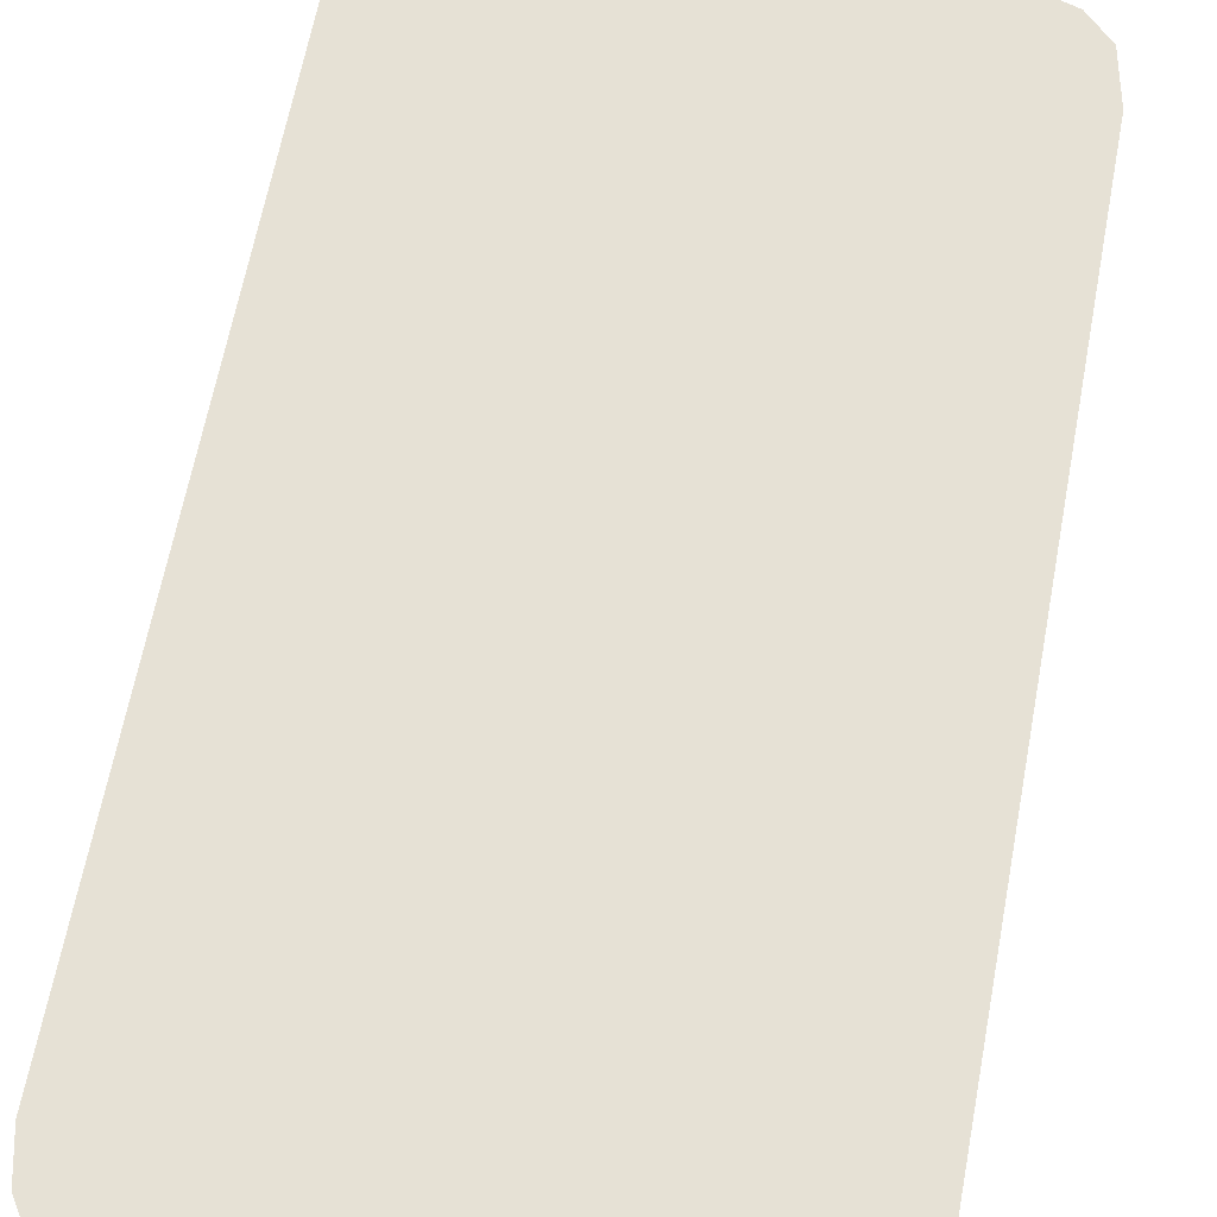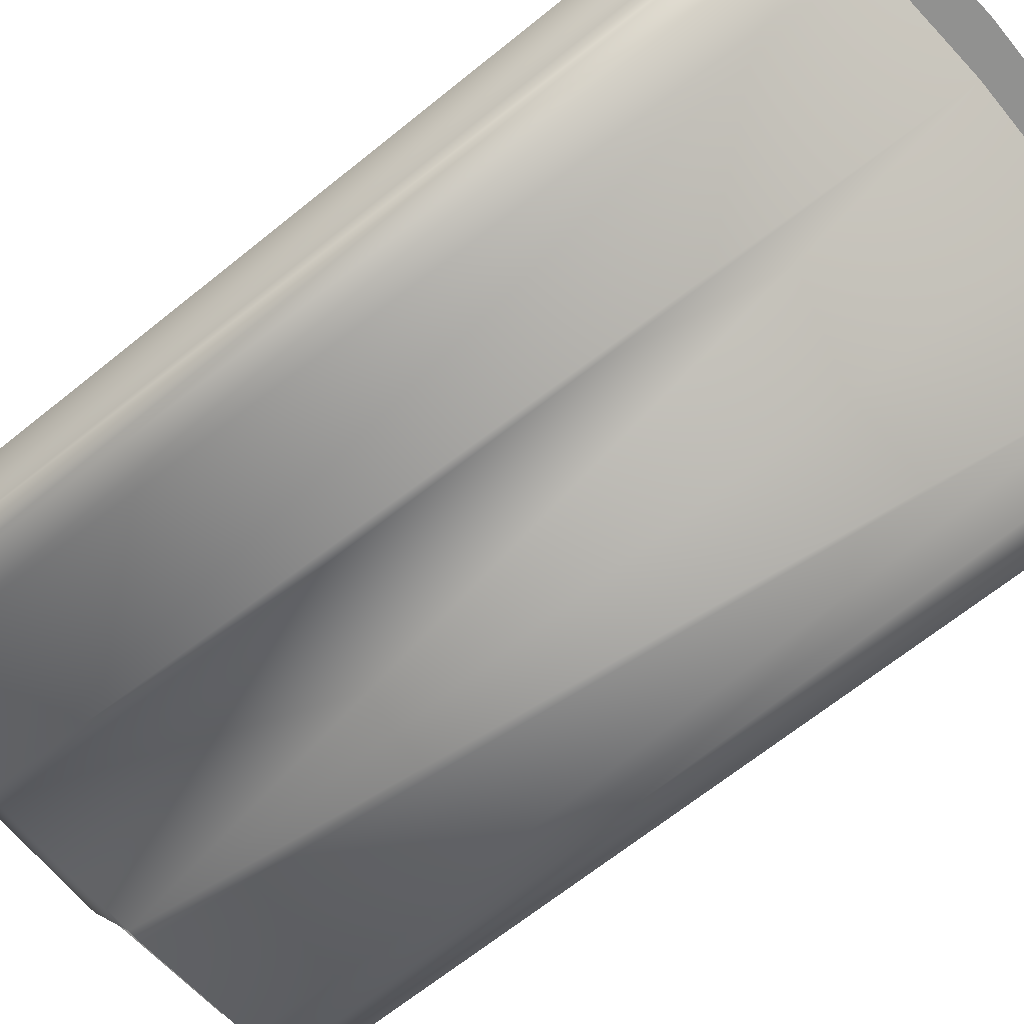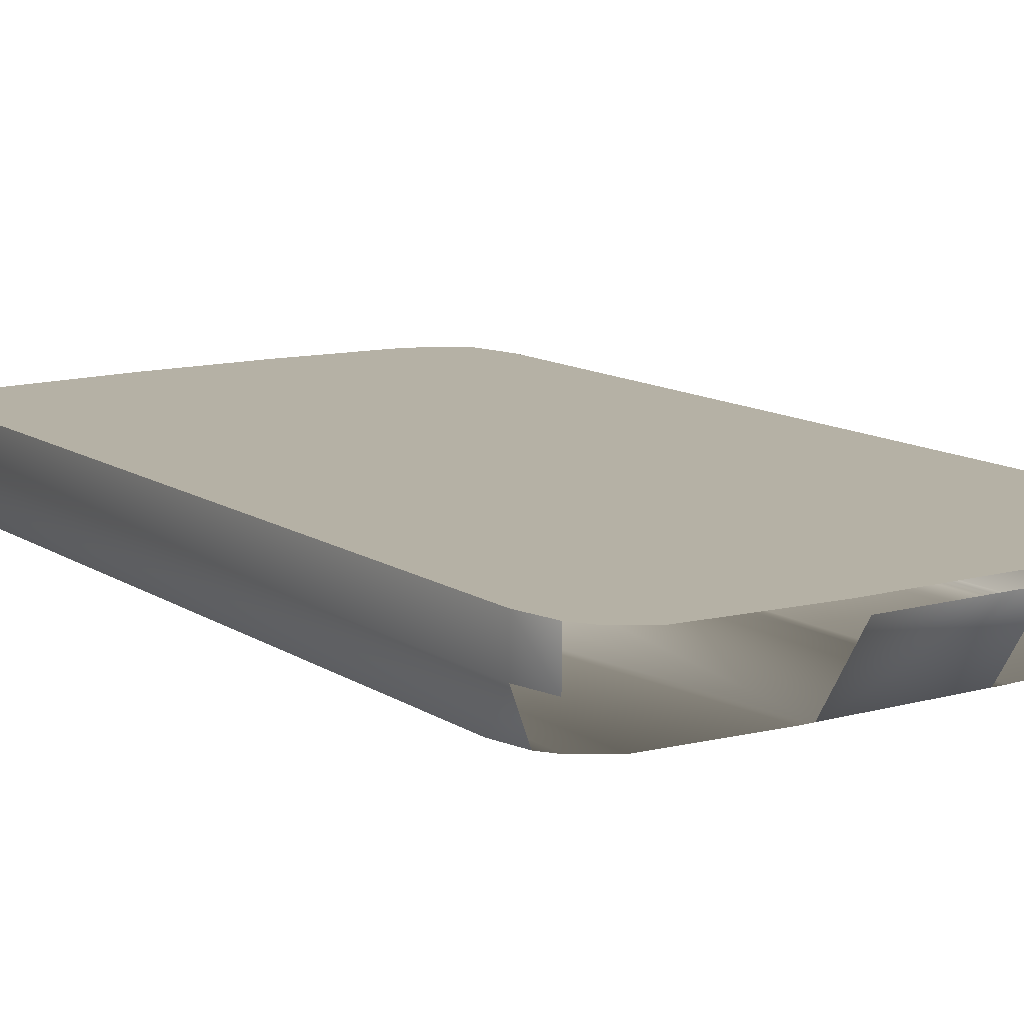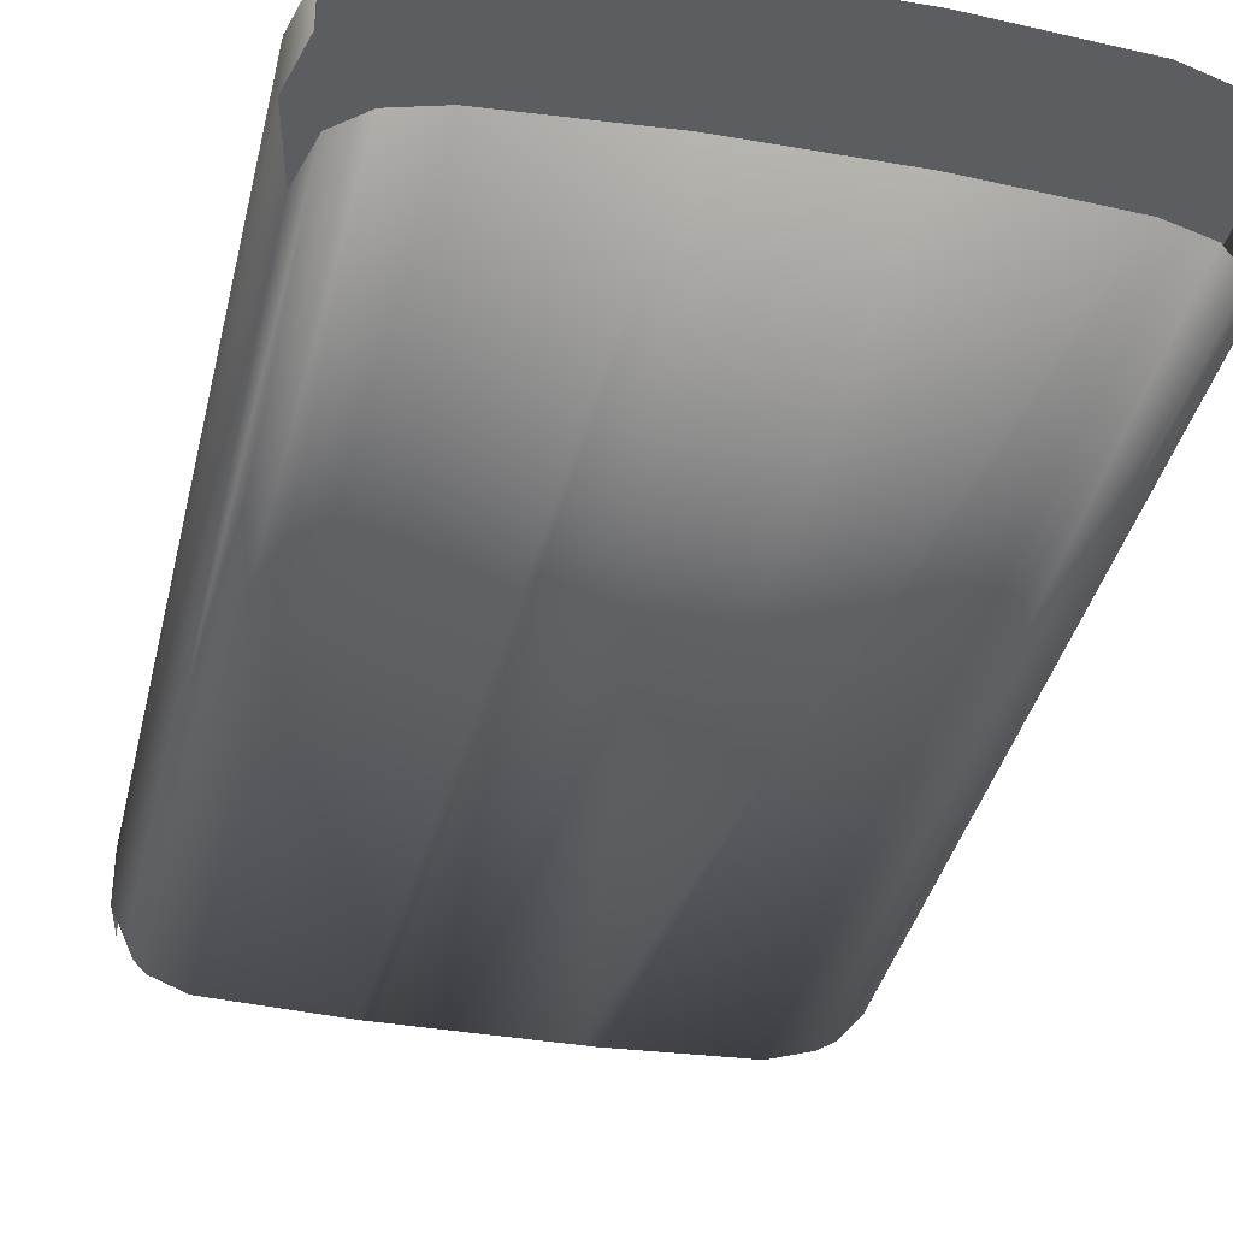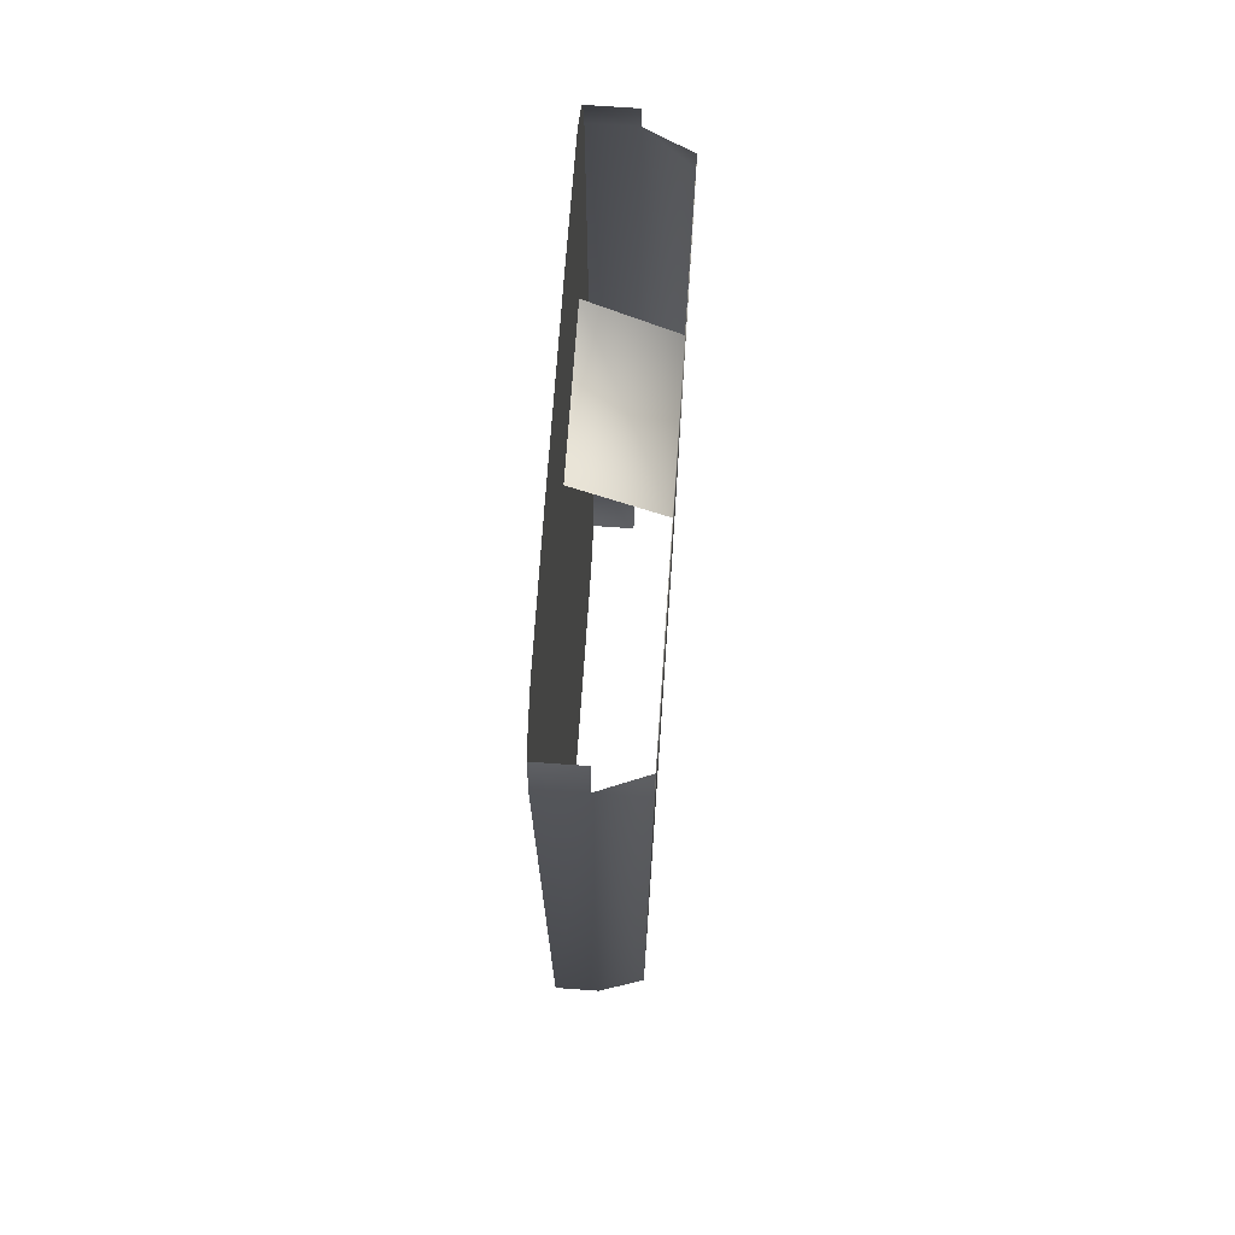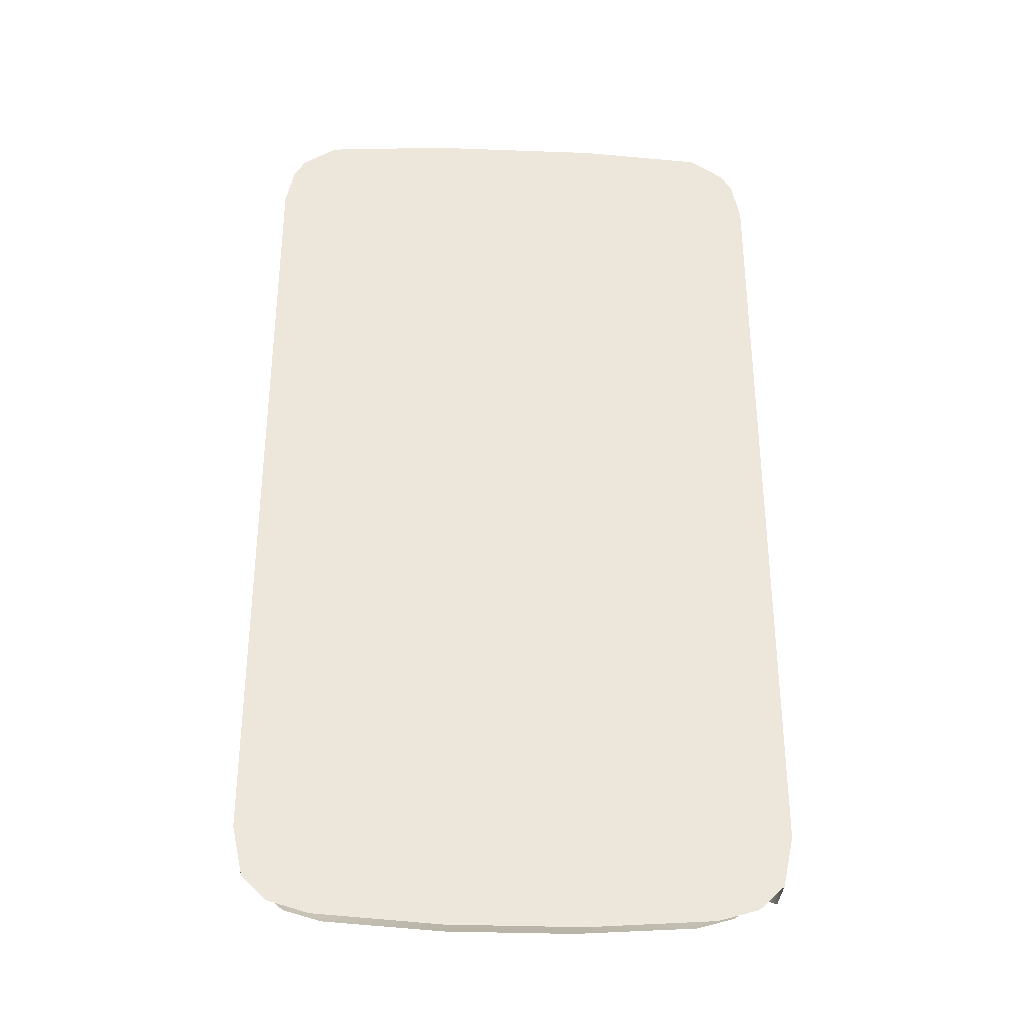
<metadata>
{"format":"obj","ext":"obj","renderer":"f3d","projection":"perspective","resolution":1024,"background":"white","views":[{"elev":64.5,"azim":10.7,"up":"+Y"},{"elev":-66.0,"azim":129.2,"up":"+Y"},{"elev":11.9,"azim":-33.6,"up":"+Y"},{"elev":-36.9,"azim":167.3,"up":"+Y"},{"elev":71.2,"azim":-86.0,"up":"+Z"},{"elev":-33.4,"azim":177.1,"up":"+Z"}]}
</metadata>
<code>
v 0.06428 0.02908 0.4375
v -0.06427 -0.03981 0.3935
v 0.06429 -0.03981 0.3935
v -0.06426 0.02908 0.4375
v 0.05655 -0.0398 -0.4122
v 0.07651 -0.03981 0.3935
v -0.05655 -0.0398 -0.4122
v 0.1638 -0.03981 -0.4051
v -0.1638 -0.03981 -0.4051
v 0.1834 -0.03981 0.3861
v -0.07651 -0.03981 0.3935
v 0.1983 -0.0398 -0.3953
v -0.1834 -0.03981 0.3861
v 0.2123 -0.03981 0.3677
v -0.1983 -0.0398 -0.3953
v 0.2199 -0.0398 -0.3755
v -0.2123 -0.03981 0.3677
v 0.2221 -0.0398 0.3529
v -0.2199 -0.0398 -0.3755
v 0.2293 -0.0398 0.3191
v -0.2221 -0.0398 0.3529
v 0.2293 -0.0398 -0.3345
v -0.2293 -0.0398 -0.3345
v -0.2293 -0.0398 0.3191
v 0.06432 -0.03974 0.3935
v -0.0643 -0.03974 0.3935
v 0.06432 0.0291 0.4375
v -0.0643 0.0291 0.4375
v 0.05655 -0.03974 -0.4121
v 0.06433 1.7e-05 0.4375
v 0.07959 0.0398 0.4375
v 0.07959 0.03975 0.4375
v 0.07651 -0.03973 0.3935
v -0.05655 -0.03974 -0.4121
v 0.06428 -1.5e-05 0.4375
v -0.07959 0.03981 0.4375
v -0.07959 0.03974 0.4375
v -0.0796 -2e-05 0.4375
v -0.06426 -1.5e-05 0.4375
v -0.0643 1.7e-05 0.4375
v -0.07959 2.2e-05 0.4375
v 0.1638 -0.03974 -0.405
v -0.1638 -0.03974 -0.405
v 0.05882 -1.1e-05 -0.4375
v 0.05881 1.3e-05 -0.4375
v 0.0796 -2e-05 0.4375
v 0.07959 2.2e-05 0.4375
v 0.05881 0.03974 -0.4375
v -0.07651 -0.03973 0.3935
v 0.1834 -0.03974 0.3861
v 0.1705 -1.5e-05 -0.4298
v 0.1705 1.7e-05 -0.4298
v -0.1705 -1.5e-05 -0.4298
v -0.1705 1.7e-05 -0.4298
v -0.05882 -1.1e-05 -0.4375
v -0.05881 1.3e-05 -0.4375
v 0.1909 0.03981 0.4295
v 0.1908 0.03974 0.4294
v -0.1909 -1.7e-05 0.4295
v -0.1908 1.9e-05 0.4294
v 0.1705 0.03974 -0.4298
v -0.05881 0.03975 -0.4375
v -0.1834 -0.03974 0.3861
v 0.1982 -0.03974 -0.3953
v -0.1982 -0.03974 -0.3953
v 0.05882 0.03981 -0.4375
v 0.1705 0.03981 -0.4298
v 0.1909 -1.7e-05 0.4295
v 0.1908 1.9e-05 0.4294
v -0.1909 0.03981 0.4295
v -0.1908 0.03974 0.4294
v -0.05882 0.0398 -0.4375
v -0.1705 0.03974 -0.4298
v 0.2123 -0.03973 0.3676
v 0.2064 -1.3e-05 -0.4192
v 0.2063 1.5e-05 -0.4192
v -0.2064 -1.3e-05 -0.4192
v -0.2063 1.5e-05 -0.4192
v 0.2064 0.03981 -0.4192
v 0.2063 0.03974 -0.4192
v 0.221 -2e-05 0.4094
v 0.2209 2.2e-05 0.4094
v 0.221 0.0398 0.4094
v 0.2209 0.03975 0.4094
v -0.221 -2e-05 0.4094
v -0.2209 2.2e-05 0.4094
v -0.1705 0.03981 -0.4298
v 0.2198 -0.03975 -0.3755
v -0.2123 -0.03973 0.3676
v -0.2198 -0.03975 -0.3755
v -0.2063 0.03974 -0.4192
v -0.221 0.03981 0.4094
v -0.2209 0.03974 0.4094
v 0.2221 -0.03974 0.3529
v 0.2288 0.03981 -0.3977
v 0.2288 0.03974 -0.3977
v 0.2288 -8e-06 -0.3977
v 0.2288 1.1e-05 -0.3977
v -0.2064 0.03981 -0.4192
v -0.2288 -8e-06 -0.3977
v -0.2288 1.1e-05 -0.3977
v 0.2312 -1e-05 0.3934
v 0.2311 1.2e-05 0.3934
v -0.2312 0.03981 0.3934
v -0.2311 0.03974 0.3934
v -0.2221 -0.03974 0.3529
v 0.2293 -0.03974 0.3191
v 0.2387 -7e-06 -0.3532
v 0.2386 9e-06 -0.3532
v -0.2386 9e-06 -0.3532
v 0.2312 0.0398 0.3934
v 0.2311 0.03975 0.3934
v -0.2288 0.03974 -0.3977
v -0.2312 -1e-05 0.3934
v -0.2311 1.2e-05 0.3934
v 0.2293 -0.03975 -0.3345
v 0.2386 1e-05 0.3567
v 0.2387 -8e-06 0.3567
v 0.2386 0.03976 -0.3532
v -0.2293 -0.03975 -0.3345
v -0.2288 0.03981 -0.3977
v 0.2386 0.03975 0.3567
v -0.2386 0.03976 0.3567
v -0.2386 0.03975 -0.3532
v -0.2387 -8e-06 0.3567
v -0.2386 1e-05 0.3567
v -0.2293 -0.03974 0.3191
v 0.2387 0.0398 0.3567
v -0.2387 0.0398 -0.3532
v 0.2387 0.03979 -0.3532
v -0.2387 0.03979 0.3567
v -0.2387 -7e-06 -0.3532
g mesh1-geometry-0
f 1 2 3
f 2 1 4
f 5 3 2
f 5 6 3
f 5 2 7
f 8 6 5
f 7 2 9
f 8 10 6
f 9 2 11
f 12 10 8
f 9 11 13
f 12 14 10
f 9 13 15
f 16 14 12
f 15 13 17
f 16 18 14
f 15 17 19
f 16 20 18
f 19 17 21
f 20 16 22
f 19 21 23
f 23 21 24
g mesh1-geometry-1
f 25 26 27
f 28 27 26
f 26 25 29
f 30 25 27
f 1 31 4
f 28 32 27
f 25 33 29
f 34 26 29
f 6 35 3
f 25 30 33
f 35 31 1
f 27 32 30
f 36 4 31
f 32 28 37
f 38 2 39
f 40 26 41
f 4 38 39
f 40 41 28
f 29 33 42
f 43 26 34
f 7 44 5
f 29 45 34
f 35 6 46
f 47 33 30
f 31 35 46
f 47 30 32
f 38 4 36
f 37 28 41
f 37 48 32
f 2 38 11
f 49 41 26
f 33 50 42
f 51 8 5
f 29 42 52
f 49 26 43
f 53 7 9
f 43 34 54
f 44 7 55
f 56 34 45
f 44 51 5
f 29 52 45
f 6 10 46
f 47 50 33
f 46 57 31
f 32 58 47
f 36 59 38
f 41 60 37
f 48 61 32
f 62 48 37
f 13 11 38
f 41 49 63
f 42 50 64
f 51 12 8
f 42 64 52
f 63 49 43
f 53 55 7
f 34 56 54
f 53 9 15
f 65 43 54
f 55 66 44
f 45 48 56
f 44 67 51
f 52 61 45
f 46 10 68
f 69 50 47
f 57 46 68
f 69 47 58
f 32 61 58
f 59 36 70
f 71 37 60
f 59 13 38
f 41 63 60
f 67 44 66
f 48 45 61
f 66 55 72
f 62 56 48
f 73 62 37
f 50 74 64
f 51 75 12
f 64 76 52
f 65 63 43
f 53 72 55
f 56 62 54
f 77 53 15
f 65 54 78
f 79 51 67
f 61 52 80
f 10 81 68
f 69 82 50
f 68 83 57
f 58 84 69
f 61 80 58
f 71 73 37
f 70 85 59
f 60 86 71
f 85 13 59
f 60 63 86
f 72 53 87
f 73 54 62
f 64 74 88
f 10 14 81
f 82 74 50
f 51 79 75
f 76 80 52
f 75 16 12
f 64 88 76
f 89 63 65
f 77 87 53
f 54 73 78
f 77 15 19
f 90 65 78
f 83 68 81
f 82 69 84
f 58 80 84
f 91 73 71
f 85 70 92
f 93 71 86
f 85 17 13
f 63 89 86
f 74 94 88
f 81 14 18
f 94 74 82
f 95 75 79
f 80 76 96
f 75 97 16
f 88 98 76
f 90 89 65
f 87 77 99
f 91 78 73
f 100 77 19
f 90 78 101
f 102 83 81
f 82 84 103
f 80 96 84
f 93 91 71
f 104 85 92
f 93 86 105
f 85 21 17
f 89 106 86
f 94 107 88
f 81 18 102
f 103 94 82
f 75 95 97
f 98 96 76
f 108 16 97
f 98 88 109
f 106 89 90
f 100 99 77
f 78 91 101
f 90 101 110
f 83 102 111
f 112 103 84
f 84 96 112
f 113 91 93
f 85 104 114
f 115 105 86
f 105 113 93
f 85 114 21
f 106 115 86
f 116 88 107
f 107 94 117
f 102 18 118
f 117 94 103
f 96 98 119
f 22 16 108
f 109 88 116
f 109 119 98
f 120 106 90
f 99 100 121
f 113 101 91
f 101 113 110
f 90 110 120
f 103 112 117
f 112 96 122
f 105 115 123
f 124 113 105
f 114 125 21
f 106 126 115
f 107 117 116
f 119 122 96
f 109 116 117
f 119 109 122
f 127 106 120
f 124 110 113
f 110 126 120
f 122 117 112
f 126 123 115
f 123 124 105
f 106 127 126
f 117 122 109
f 127 120 126
f 110 124 126
f 123 126 124
g mesh1-geometry-2
f 1 3 35
f 39 2 4
f 28 26 40
g mesh1-geometry-3
f 31 66 36
f 31 67 66
f 36 66 72
f 57 67 31
f 36 72 87
f 57 79 67
f 36 87 70
f 83 79 57
f 70 87 99
f 83 95 79
f 70 99 92
f 111 95 83
f 92 99 121
f 92 121 104
f 128 95 111
f 104 121 129
f 95 128 130
f 104 129 131
g mesh1-geometry-4
f 132 100 19
f 132 121 100
f 23 132 19
f 131 114 104
f 121 132 129
f 23 125 132
f 114 131 125
f 125 24 21
f 125 23 24
f 125 129 132
f 129 125 131
g mesh1-geometry-5
f 118 18 20
f 130 97 95
f 97 130 108
f 118 111 102
f 22 118 20
f 118 22 108
f 128 108 130
f 111 118 128
f 108 128 118

</code>
